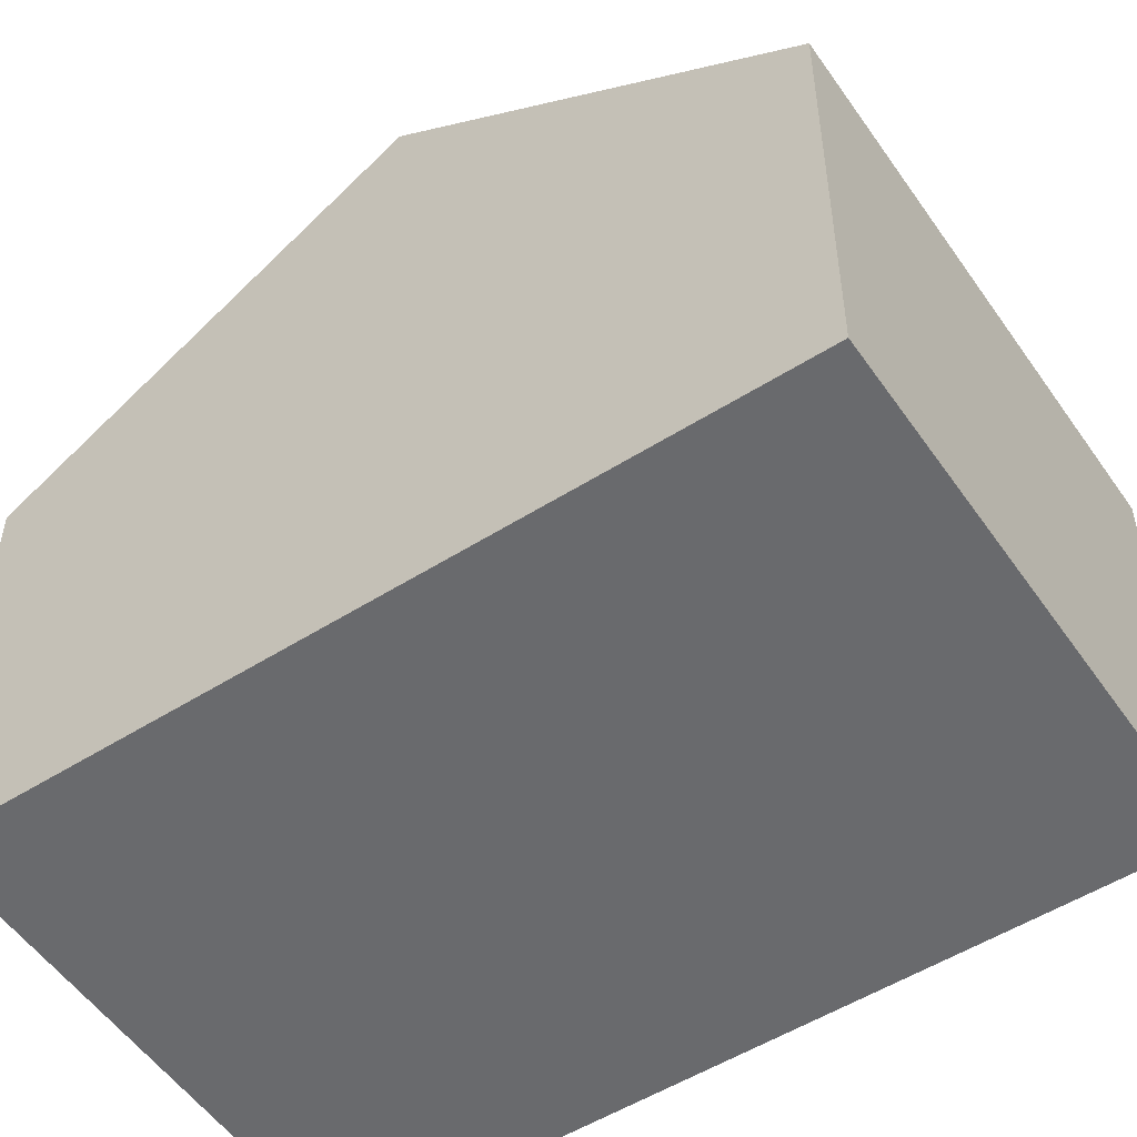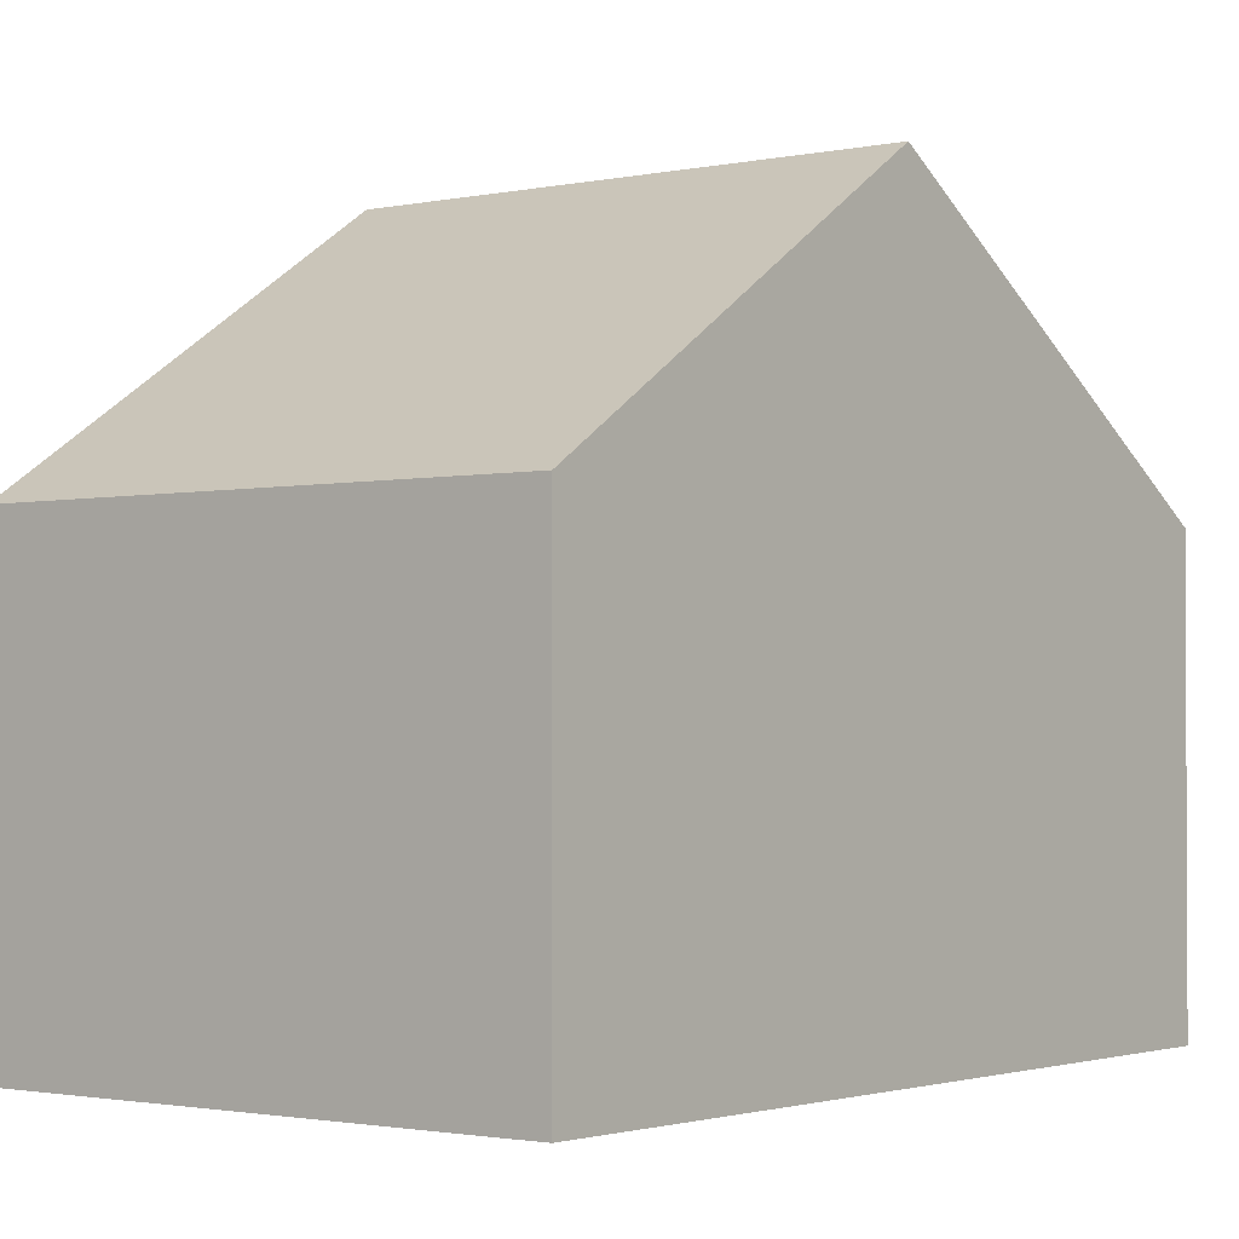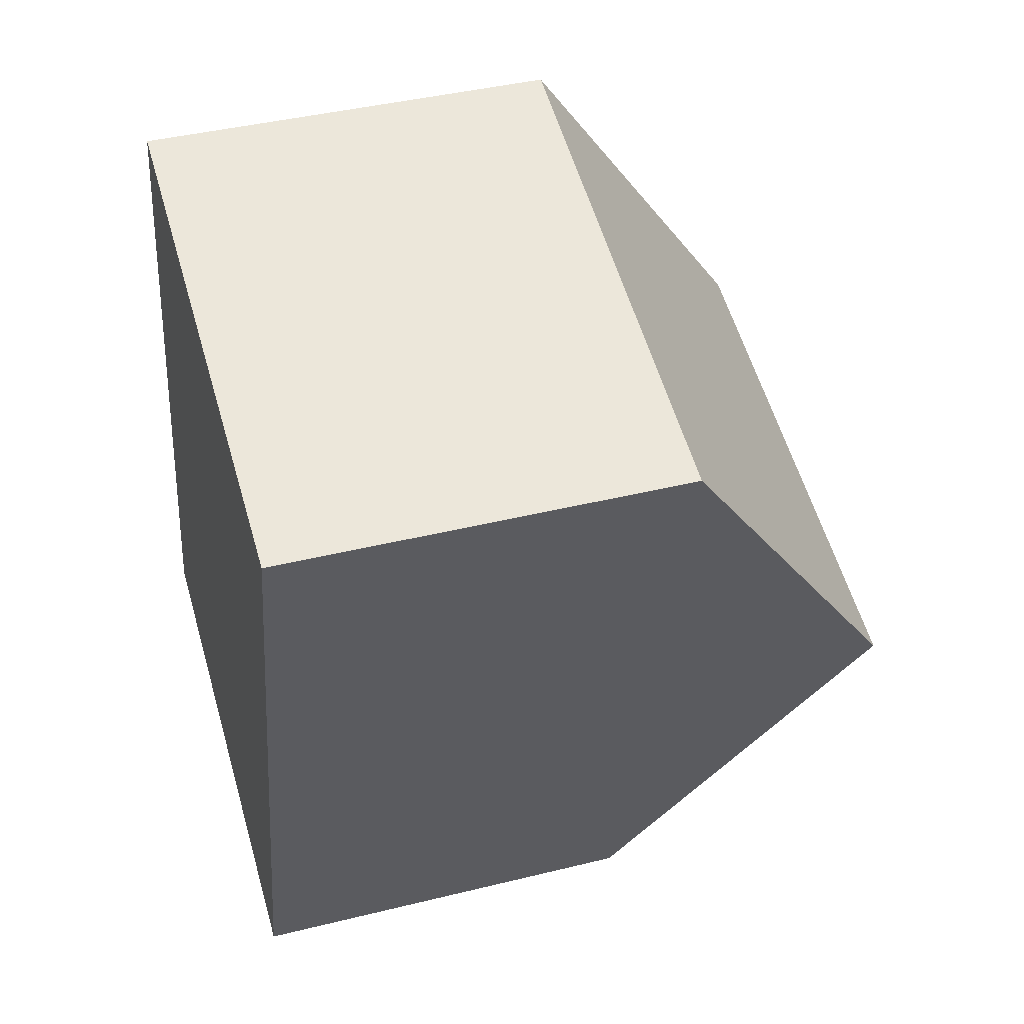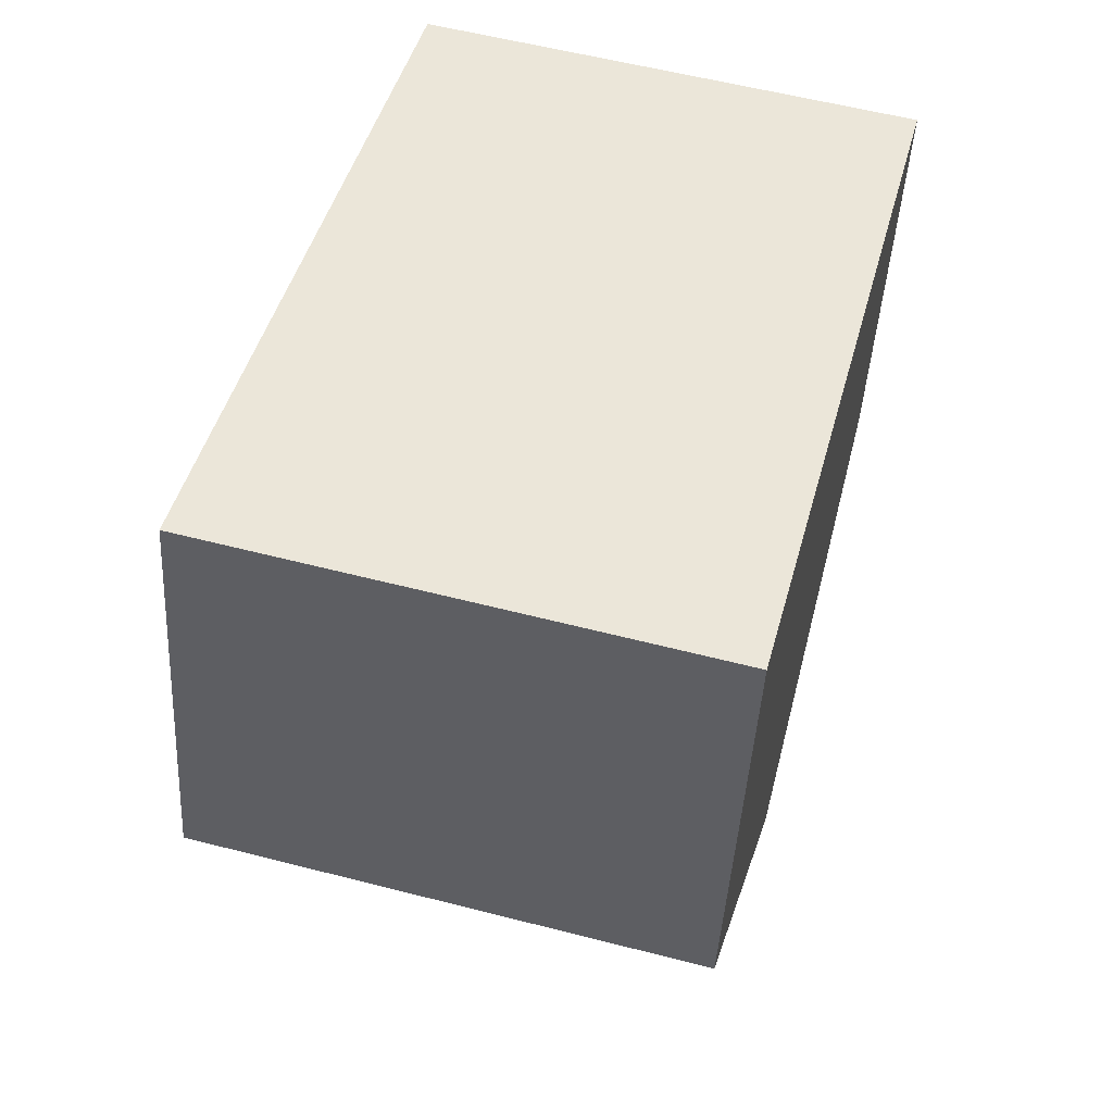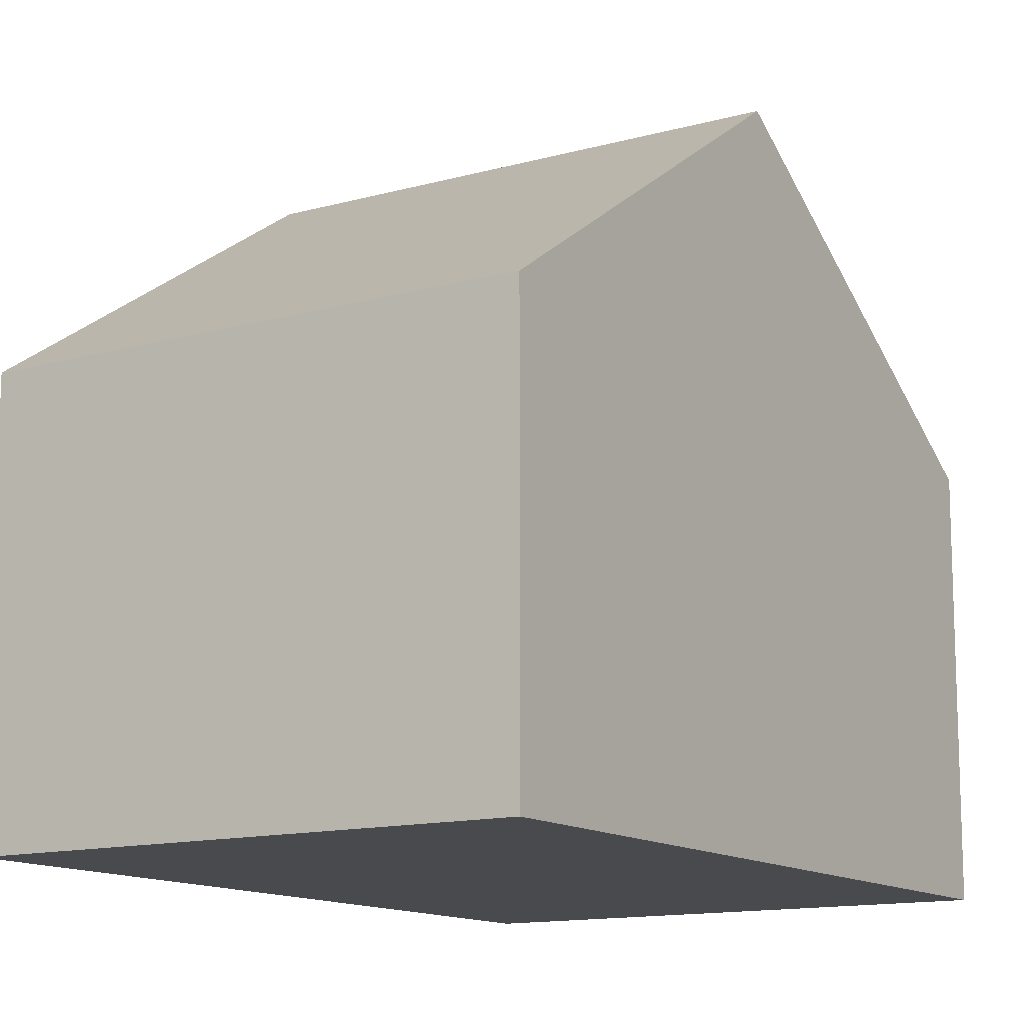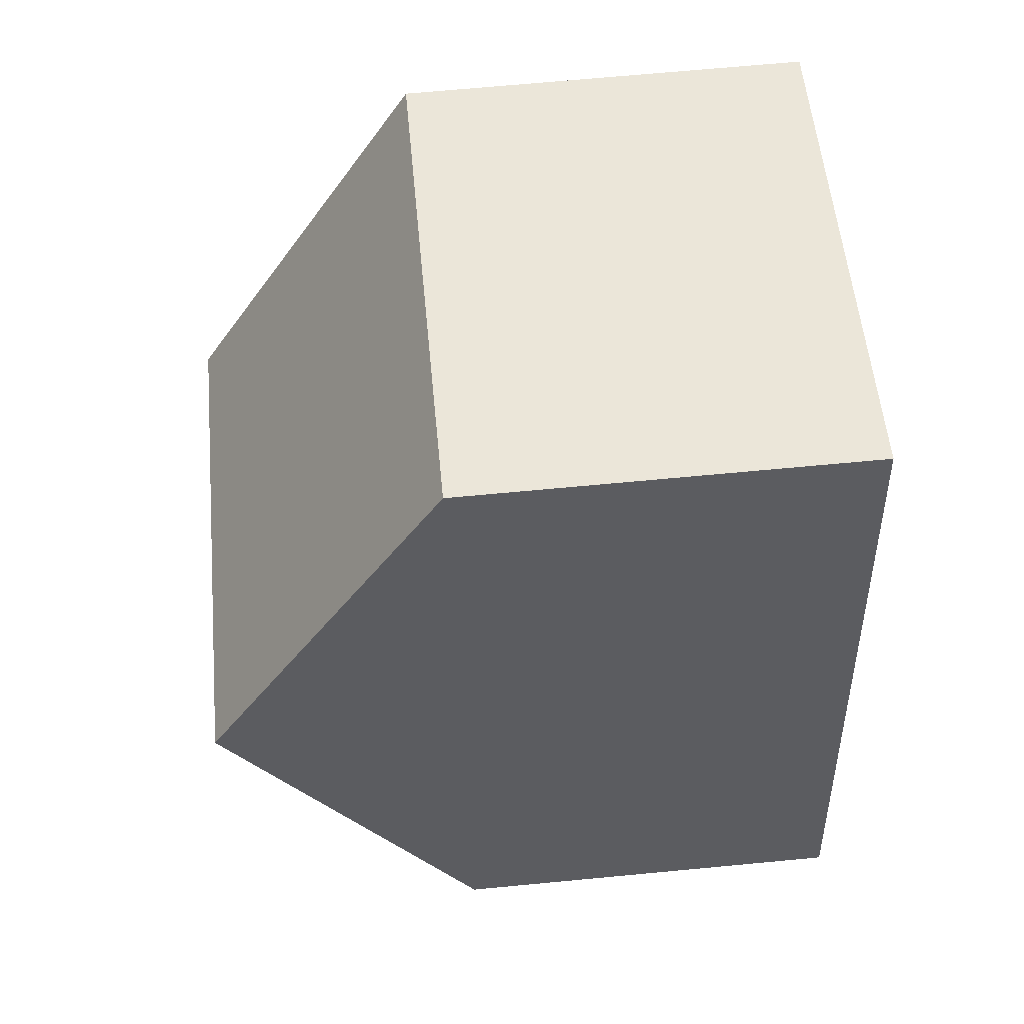
<metadata>
{"format":"obj","ext":"obj","renderer":"f3d","projection":"perspective","resolution":1024,"background":"white","views":[{"elev":-53.1,"azim":-41.6,"up":"+Y"},{"elev":-1.7,"azim":-127.2,"up":"+Y"},{"elev":41.7,"azim":73.4,"up":"+Z"},{"elev":-44.6,"azim":-3.3,"up":"+Z"},{"elev":-13.0,"azim":47.1,"up":"+Y"},{"elev":68.7,"azim":-95.4,"up":"+Z"}]}
</metadata>
<code>
v  0 6.312 3.865e-16
v  9.201 10.24 3.87
v  7.666 6.3 -2.004
v  1.494 10.24 5.865
v  10.73 6.303 9.739
v  2.992 6.303 11.74
v  7.666 1.227e-16 -2.004
v  9.201 -2.37e-16 3.87
v  10.73 -5.963e-16 9.739
v  0 0 0
v  1.494 -3.591e-16 5.865
v  2.992 -7.191e-16 11.74
g defaultobject
f 1 2 3
f 2 1 4
f 5 4 6
f 4 5 2
f 5 3 2
f 3 5 7
f 7 5 8
f 8 5 9
f 3 10 1
f 10 3 7
f 10 4 1
f 4 10 6
f 6 10 11
f 6 11 12
f 12 5 6
f 5 12 9
f 8 10 7
f 10 8 9
f 10 9 11
f 11 9 12

</code>
